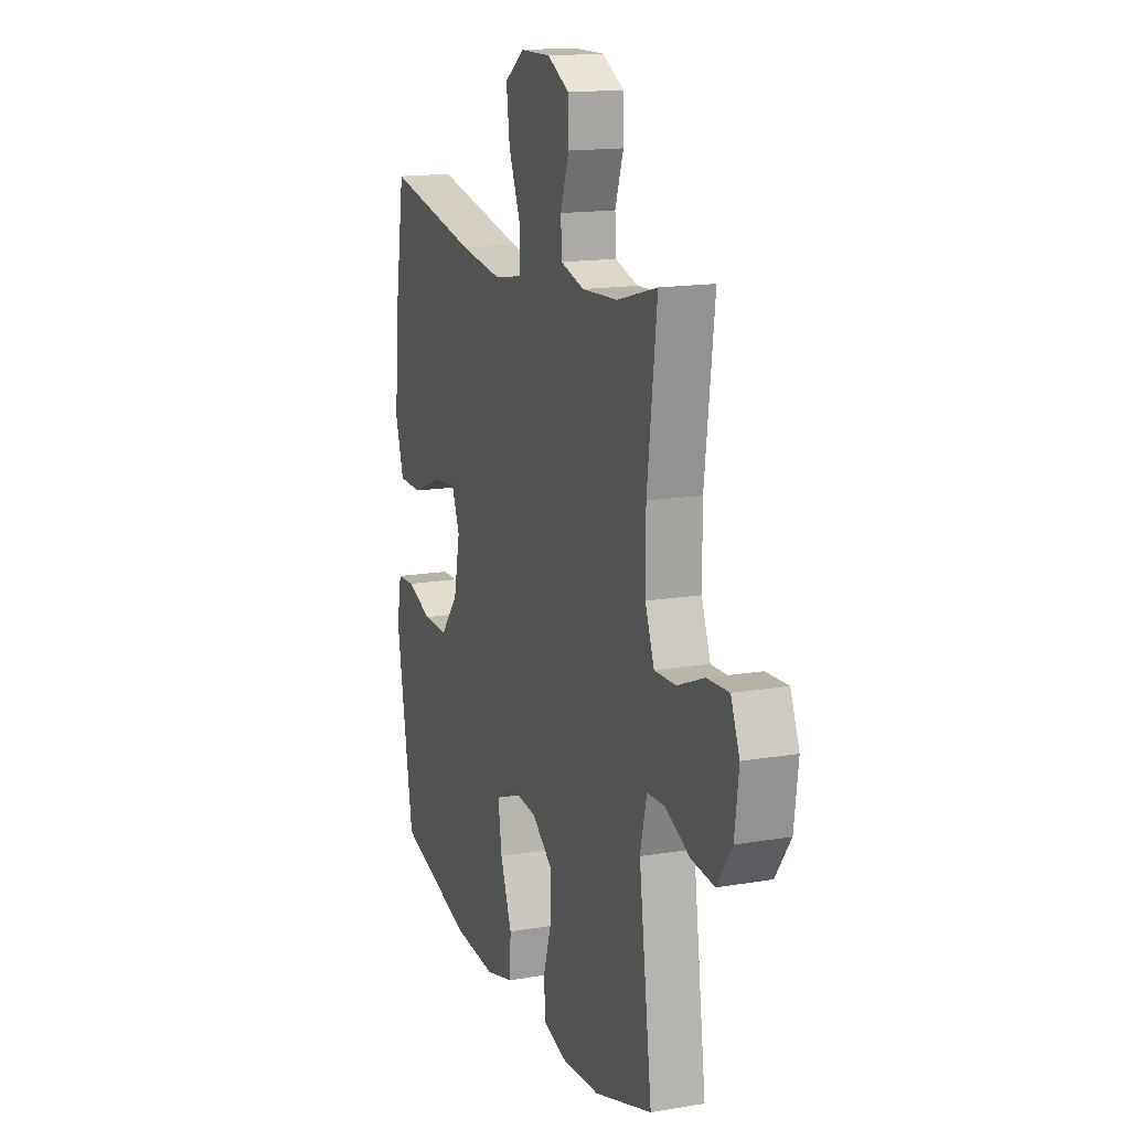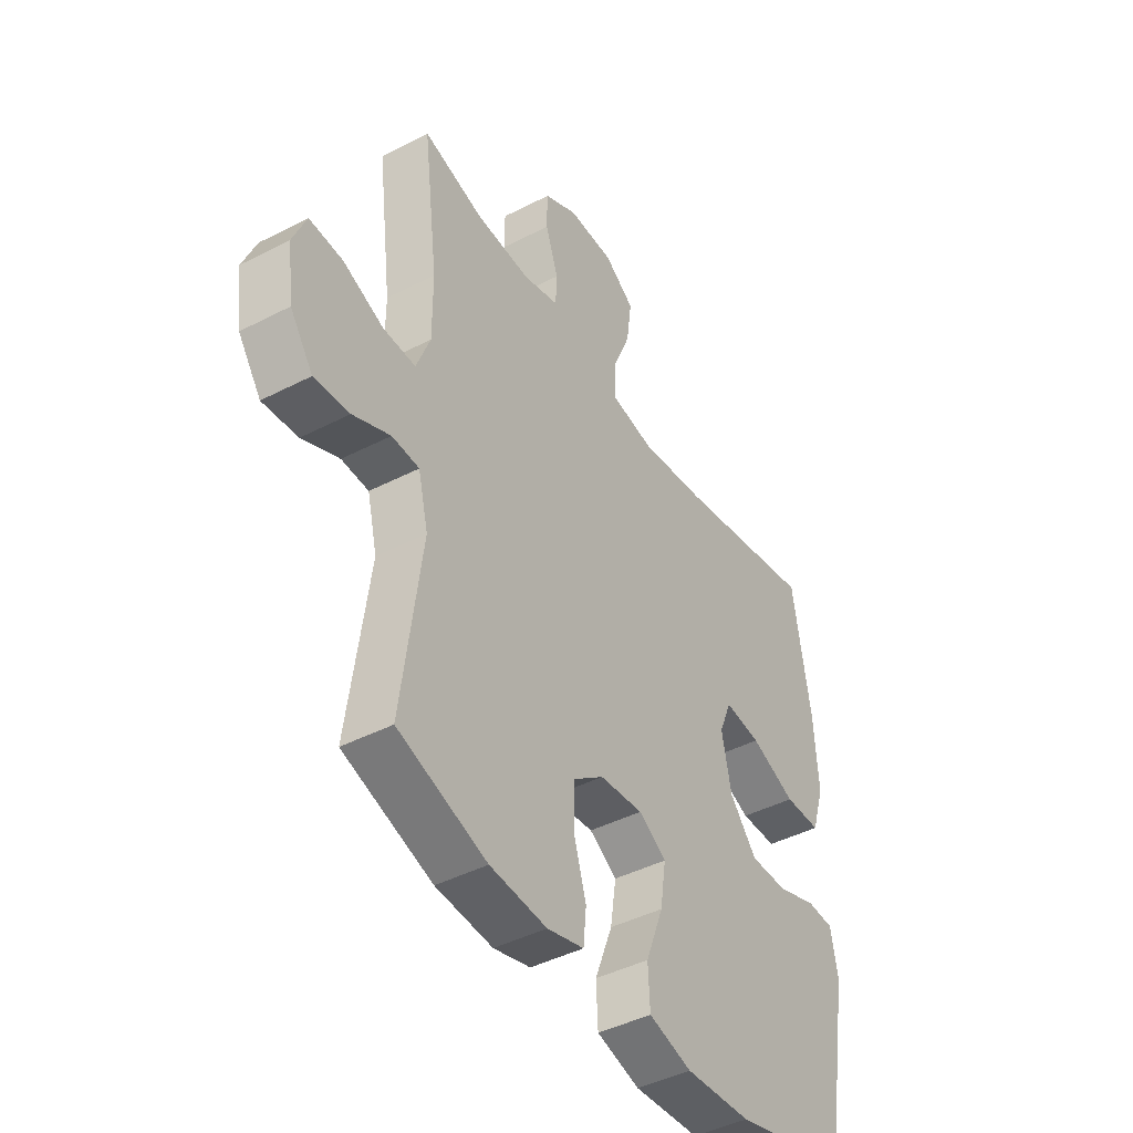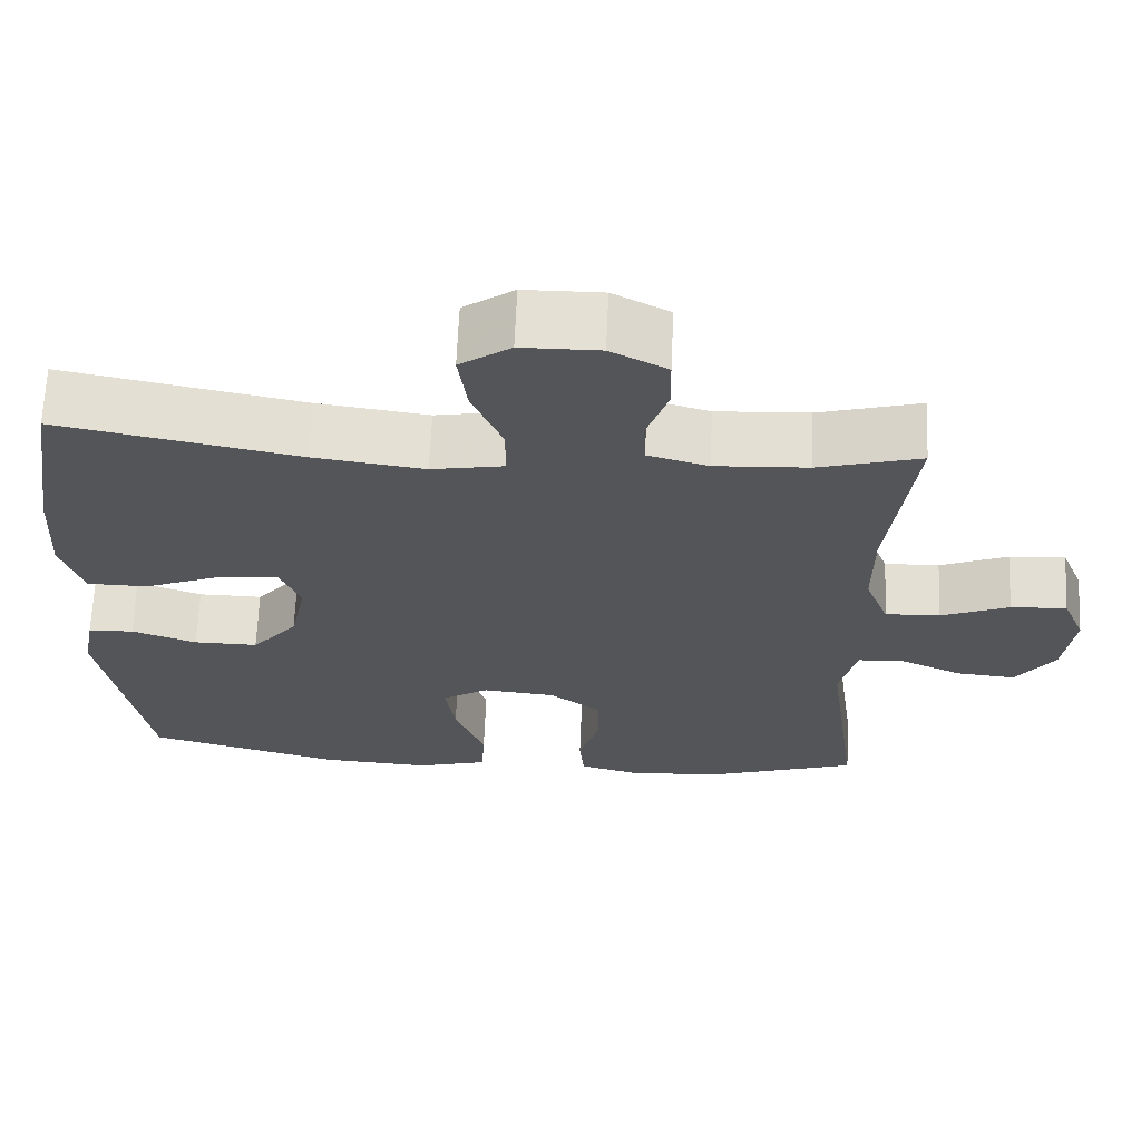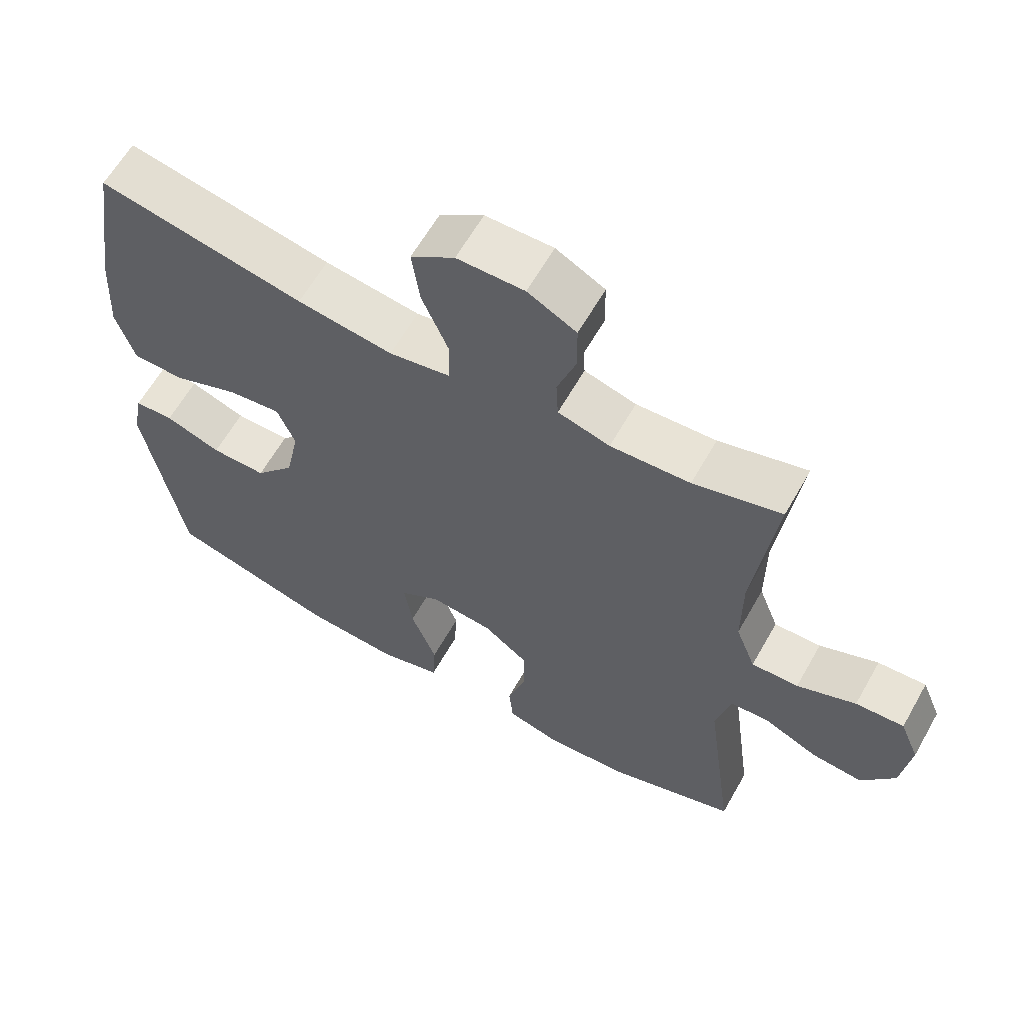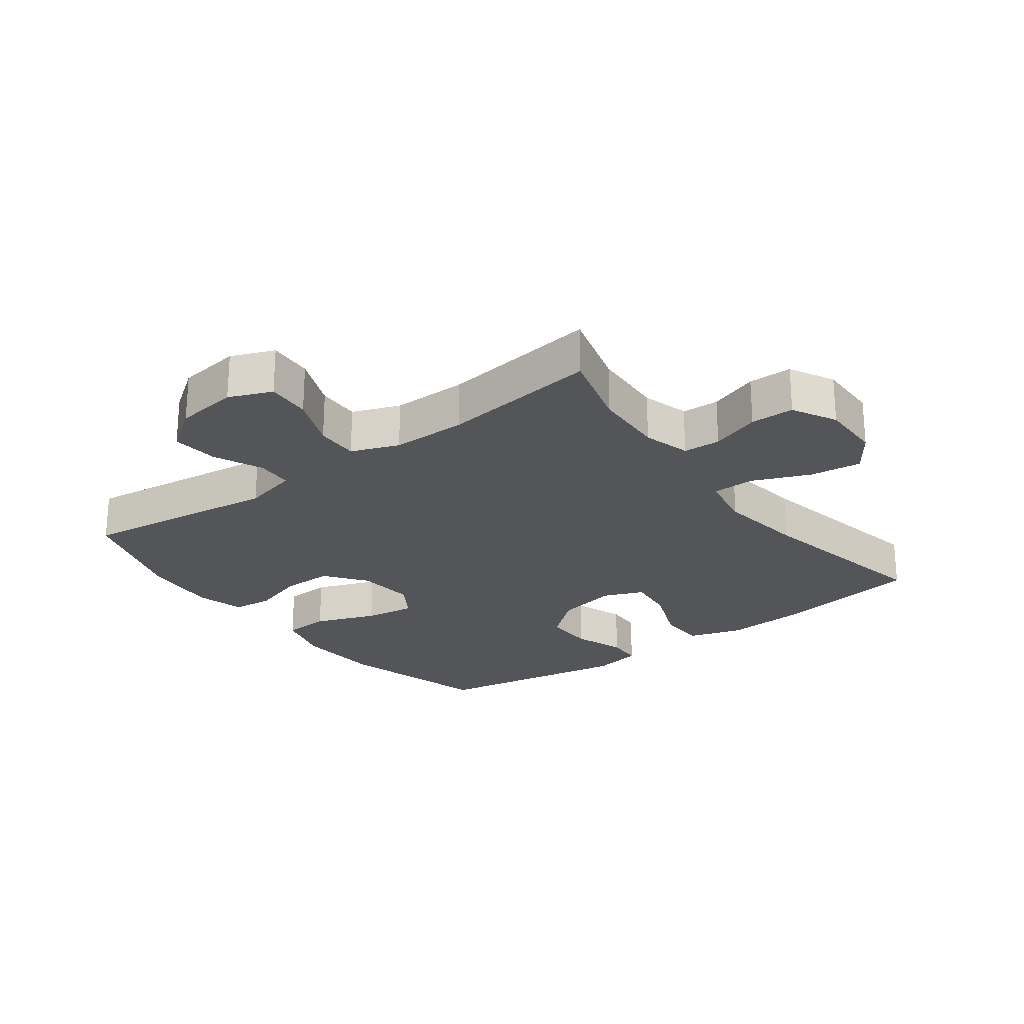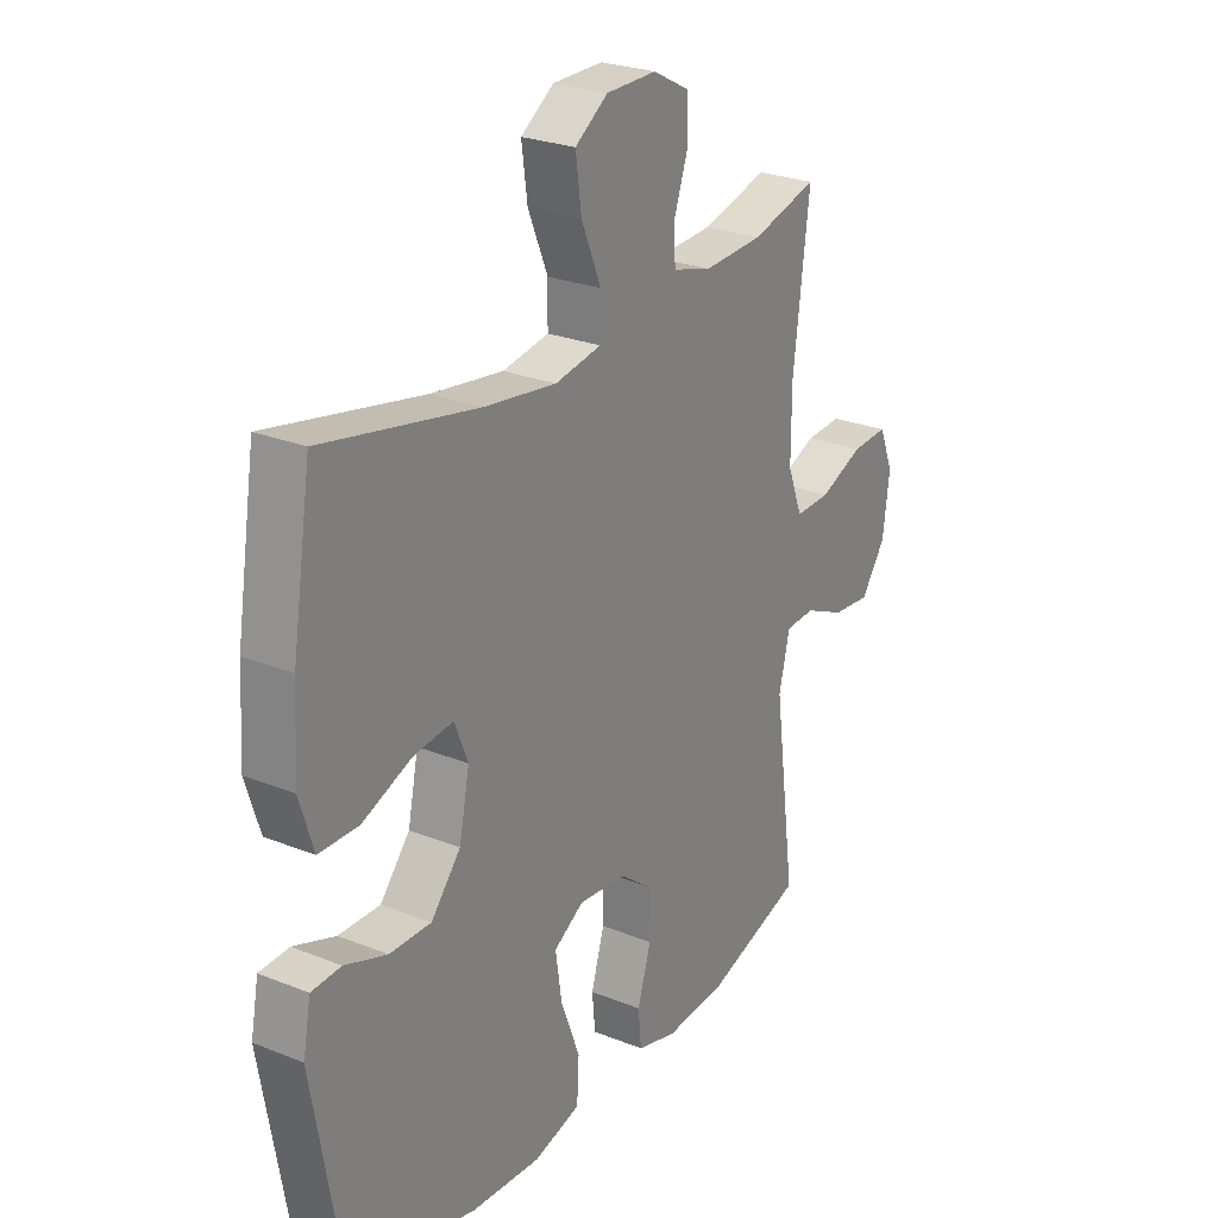
<metadata>
{"format":"obj","ext":"obj","renderer":"f3d","projection":"perspective","resolution":1024,"background":"white","views":[{"elev":15.4,"azim":-109.7,"up":"+Z"},{"elev":-43.7,"azim":-58.7,"up":"+Z"},{"elev":65.9,"azim":-177.5,"up":"+Z"},{"elev":62.1,"azim":-150.5,"up":"+Z"},{"elev":-24.3,"azim":-53.2,"up":"+Y"},{"elev":25.7,"azim":122.6,"up":"+Z"}]}
</metadata>
<code>
v -0.5 0.07 -0.5
v -0.458 0.07 -0.187
v -0.479 0.07 -0.1
v -0.536 0.07 -0.097
v -0.614 0.07 -0.132
v -0.688 0.07 -0.139
v -0.736 0.07 -0.071
v -0.749 0.07 0.029
v -0.721 0.07 0.097
v -0.651 0.07 0.093
v -0.566 0.07 0.058
v -0.498 0.07 0.056
v -0.469 0.07 0.131
v -0.469 0.07 0.25
v -0.5 0.07 0.5
v -0.373 0.07 0.465
v -0.258 0.07 0.459
v -0.183 0.07 0.48
v -0.18 0.07 0.539
v -0.207 0.07 0.617
v -0.206 0.07 0.686
v -0.136 0.07 0.723
v -0.039 0.07 0.722
v 0.024 0.07 0.678
v 0.013 0.07 0.596
v -0.025 0.07 0.505
v -0.024 0.07 0.438
v 0.065 0.07 0.422
v 0.203 0.07 0.441
v 0.5 0.07 0.5
v 0.537 0.07 0.269
v 0.545 0.07 0.136
v 0.518 0.07 0.051
v 0.442 0.07 0.05
v 0.347 0.07 0.088
v 0.271 0.07 0.097
v 0.245 0.07 0.033
v 0.265 0.07 -0.064
v 0.322 0.07 -0.132
v 0.402 0.07 -0.131
v 0.483 0.07 -0.102
v 0.54 0.07 -0.105
v 0.555 0.07 -0.184
v 0.5 0.07 -0.5
v 0.258 0.07 -0.566
v 0.121 0.07 -0.575
v 0.031 0.07 -0.55
v 0.027 0.07 -0.476
v 0.064 0.07 -0.379
v 0.076 0.07 -0.298
v 0.018 0.07 -0.262
v -0.073 0.07 -0.271
v -0.138 0.07 -0.32
v -0.138 0.07 -0.4
v -0.112 0.07 -0.485
v -0.118 0.07 -0.549
v -0.195 0.07 -0.57
v -0.314 0.07 -0.561
v -0.5 0 -0.5
v -0.458 0 -0.187
v -0.479 0 -0.1
v -0.536 0 -0.097
v -0.614 0 -0.132
v -0.688 0 -0.139
v -0.736 0 -0.071
v -0.749 0 0.029
v -0.721 0 0.097
v -0.651 0 0.093
v -0.566 0 0.058
v -0.498 0 0.056
v -0.469 0 0.131
v -0.469 0 0.25
v -0.5 0 0.5
v -0.373 0 0.465
v -0.258 0 0.459
v -0.183 0 0.48
v -0.18 0 0.539
v -0.207 0 0.617
v -0.206 0 0.686
v -0.136 0 0.723
v -0.039 0 0.722
v 0.024 0 0.678
v 0.013 0 0.596
v -0.025 0 0.505
v -0.024 0 0.438
v 0.065 0 0.422
v 0.203 0 0.441
v 0.5 0 0.5
v 0.537 0 0.269
v 0.545 0 0.136
v 0.518 0 0.051
v 0.442 0 0.05
v 0.347 0 0.088
v 0.271 0 0.097
v 0.245 0 0.033
v 0.265 0 -0.064
v 0.322 0 -0.132
v 0.402 0 -0.131
v 0.483 0 -0.102
v 0.54 0 -0.105
v 0.555 0 -0.184
v 0.5 0 -0.5
v 0.258 0 -0.566
v 0.121 0 -0.575
v 0.031 0 -0.55
v 0.027 0 -0.476
v 0.064 0 -0.379
v 0.076 0 -0.298
v 0.018 0 -0.262
v -0.073 0 -0.271
v -0.138 0 -0.32
v -0.138 0 -0.4
v -0.112 0 -0.485
v -0.118 0 -0.549
v -0.195 0 -0.57
v -0.314 0 -0.561
f 58 1 2
f 57 58 2
f 56 57 2
f 55 56 2
f 54 55 2
f 53 54 2 3
f 52 53 3
f 51 52 3
f 47 48 49
f 46 47 49
f 45 46 49
f 44 45 49
f 43 44 49
f 42 43 49
f 41 42 49
f 40 41 49
f 39 40 49 50
f 38 39 50 51
f 33 34 35
f 32 33 35
f 31 32 35
f 30 31 35
f 29 30 35
f 28 29 35 36
f 27 28 36 37
f 24 25 26
f 23 24 26
f 22 23 26
f 21 22 26
f 20 21 26
f 19 20 26
f 18 19 26 27
f 38 51 3
f 37 38 3
f 27 37 3
f 18 27 3
f 17 18 3
f 9 10 11
f 8 9 11
f 7 8 11
f 6 7 11
f 5 6 11
f 4 5 11
f 4 11 12
f 3 4 12 13
f 16 17 3 13
f 14 15 16
f 13 14 16
f 60 59 116
f 60 116 115
f 60 115 114
f 60 114 113
f 60 113 112
f 61 60 112 111
f 61 111 110
f 61 110 109
f 107 106 105
f 107 105 104
f 107 104 103
f 107 103 102
f 107 102 101
f 107 101 100
f 107 100 99
f 107 99 98
f 108 107 98 97
f 109 108 97 96
f 93 92 91
f 93 91 90
f 93 90 89
f 93 89 88
f 93 88 87
f 94 93 87 86
f 95 94 86 85
f 84 83 82
f 84 82 81
f 84 81 80
f 84 80 79
f 84 79 78
f 84 78 77
f 85 84 77 76
f 61 109 96
f 61 96 95
f 61 95 85
f 61 85 76
f 61 76 75
f 69 68 67
f 69 67 66
f 69 66 65
f 69 65 64
f 69 64 63
f 69 63 62
f 70 69 62
f 71 70 62 61
f 71 61 75 74
f 74 73 72
f 74 72 71
f 1 59 60 2
f 2 60 61 3
f 3 61 62 4
f 4 62 63 5
f 5 63 64 6
f 6 64 65 7
f 7 65 66 8
f 8 66 67 9
f 9 67 68 10
f 10 68 69 11
f 11 69 70 12
f 12 70 71 13
f 13 71 72 14
f 14 72 73 15
f 15 73 74 16
f 16 74 75 17
f 17 75 76 18
f 18 76 77 19
f 19 77 78 20
f 20 78 79 21
f 21 79 80 22
f 22 80 81 23
f 23 81 82 24
f 24 82 83 25
f 25 83 84 26
f 26 84 85 27
f 27 85 86 28
f 28 86 87 29
f 29 87 88 30
f 30 88 89 31
f 31 89 90 32
f 32 90 91 33
f 33 91 92 34
f 34 92 93 35
f 35 93 94 36
f 36 94 95 37
f 37 95 96 38
f 38 96 97 39
f 39 97 98 40
f 40 98 99 41
f 41 99 100 42
f 42 100 101 43
f 43 101 102 44
f 44 102 103 45
f 45 103 104 46
f 46 104 105 47
f 47 105 106 48
f 48 106 107 49
f 49 107 108 50
f 50 108 109 51
f 51 109 110 52
f 52 110 111 53
f 53 111 112 54
f 54 112 113 55
f 55 113 114 56
f 56 114 115 57
f 57 115 116 58
f 58 116 59 1

</code>
